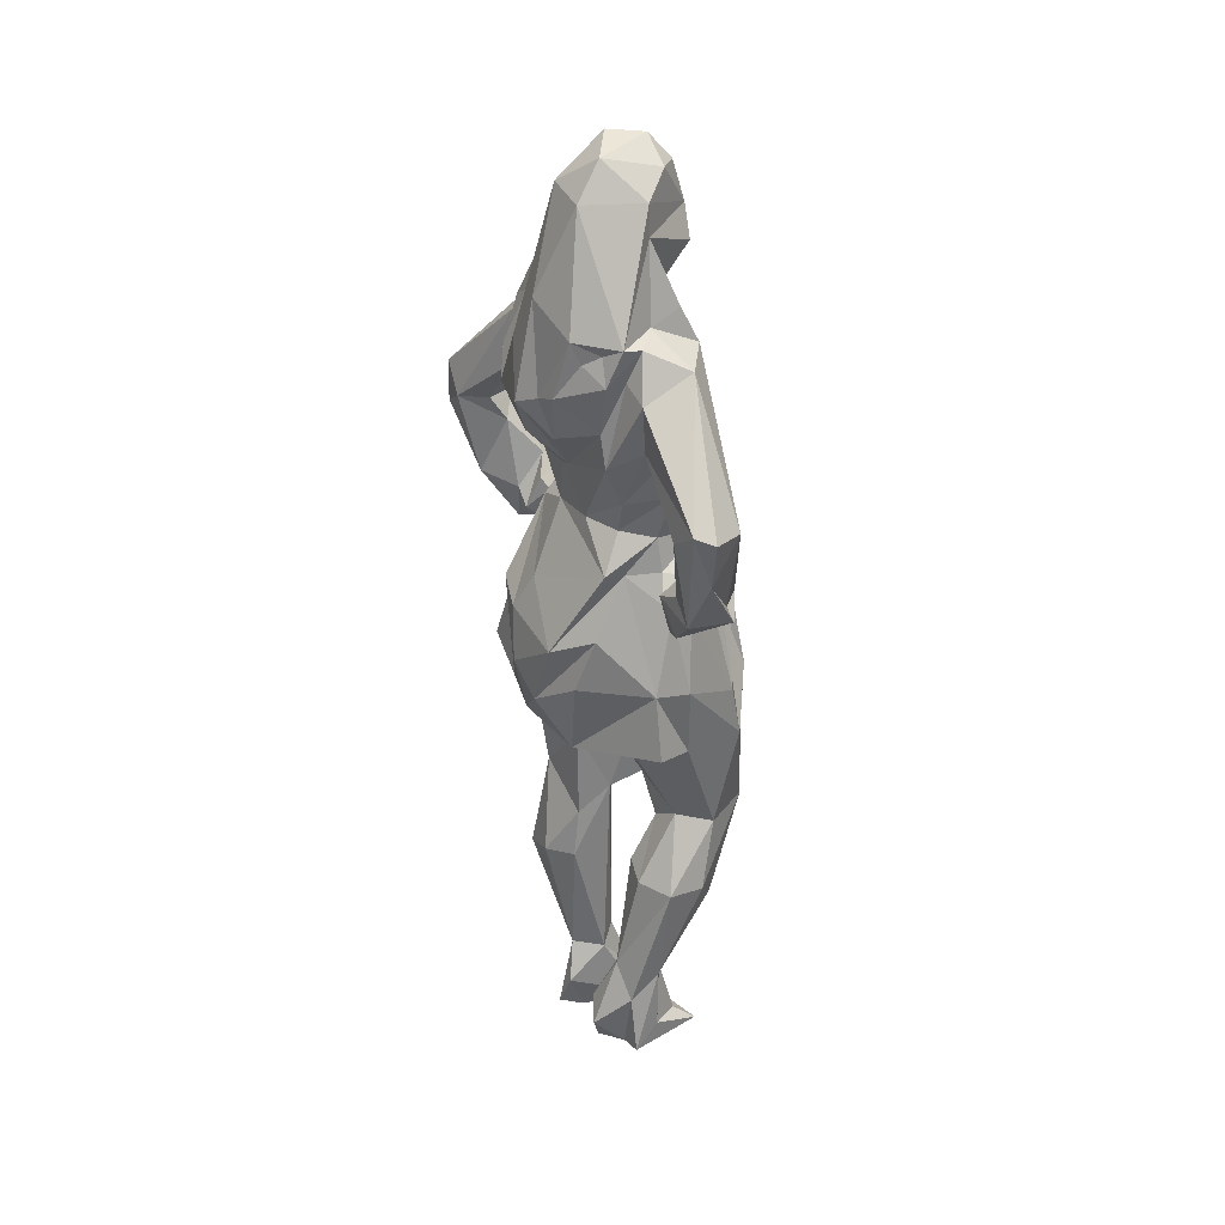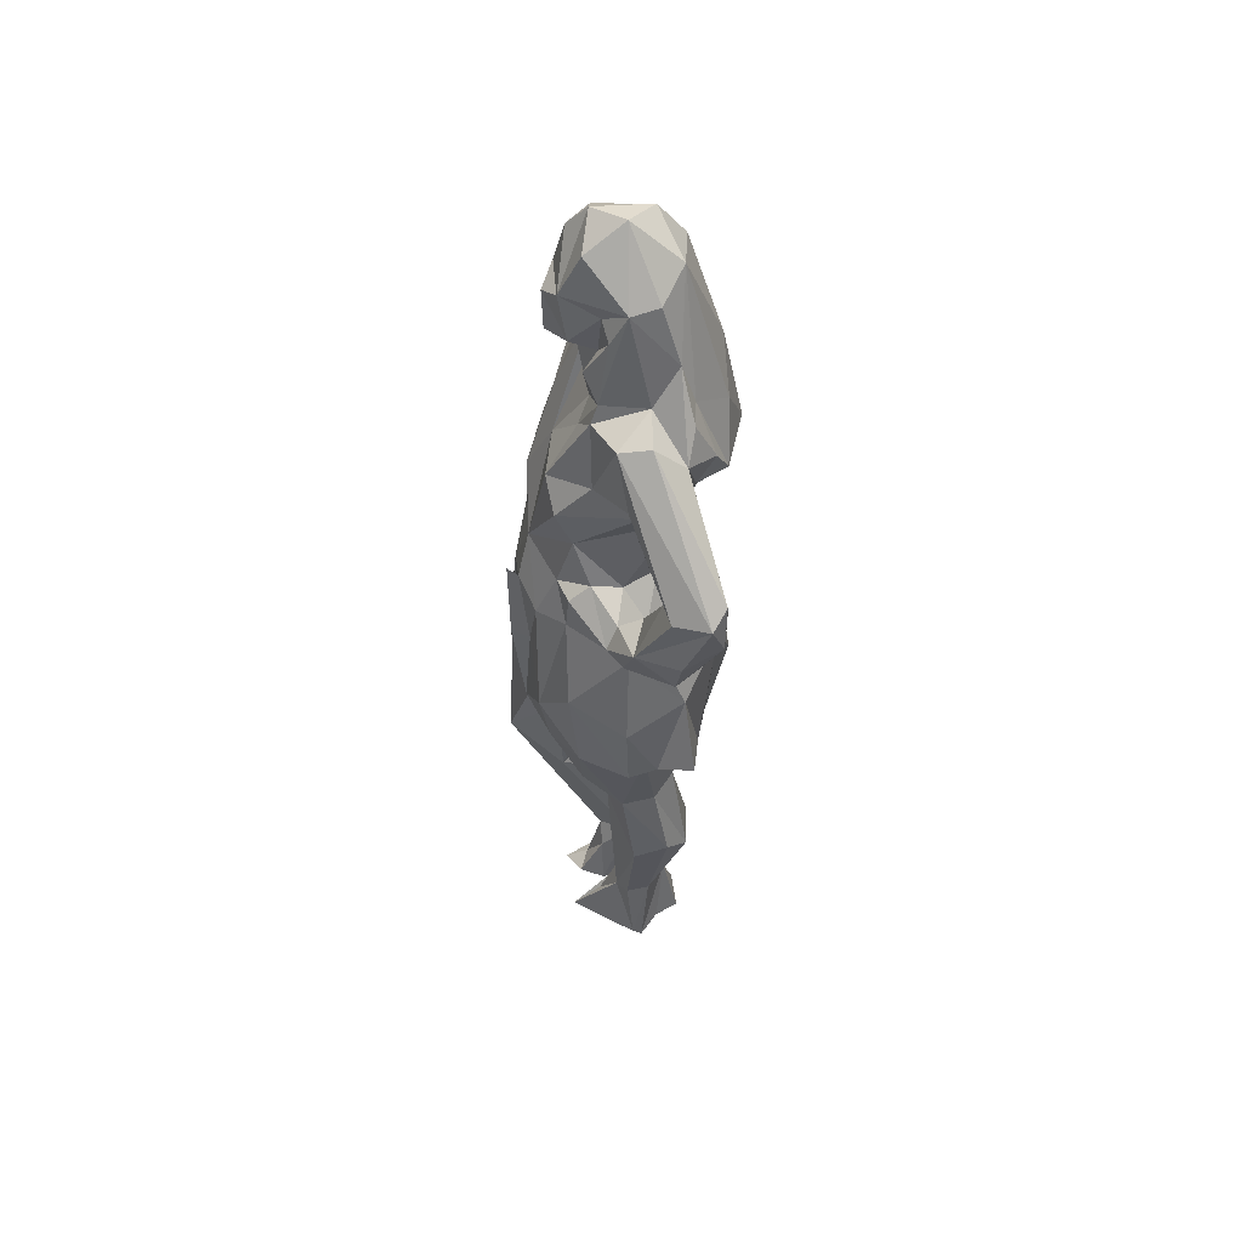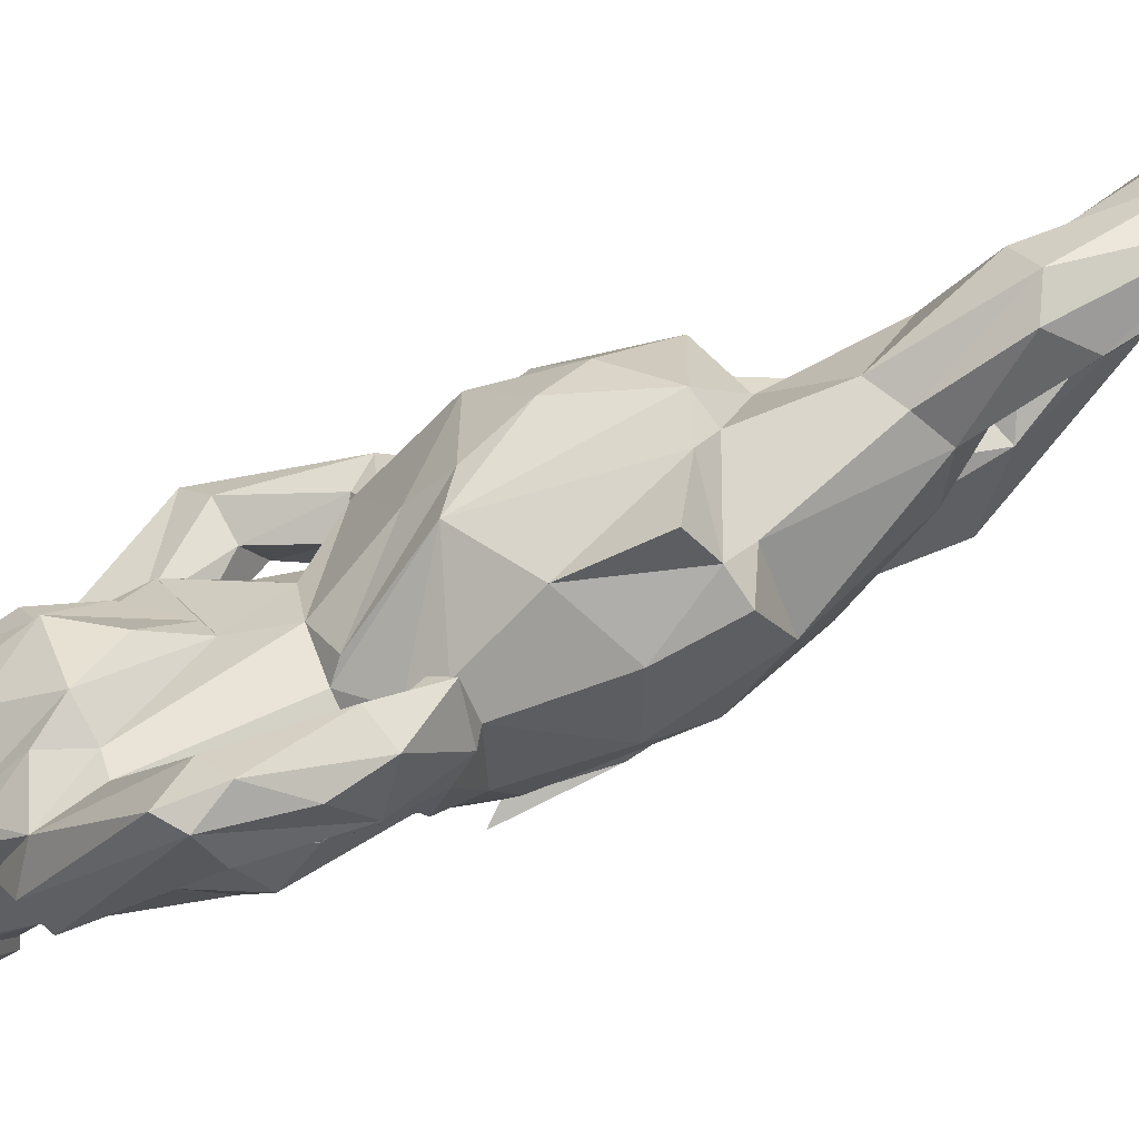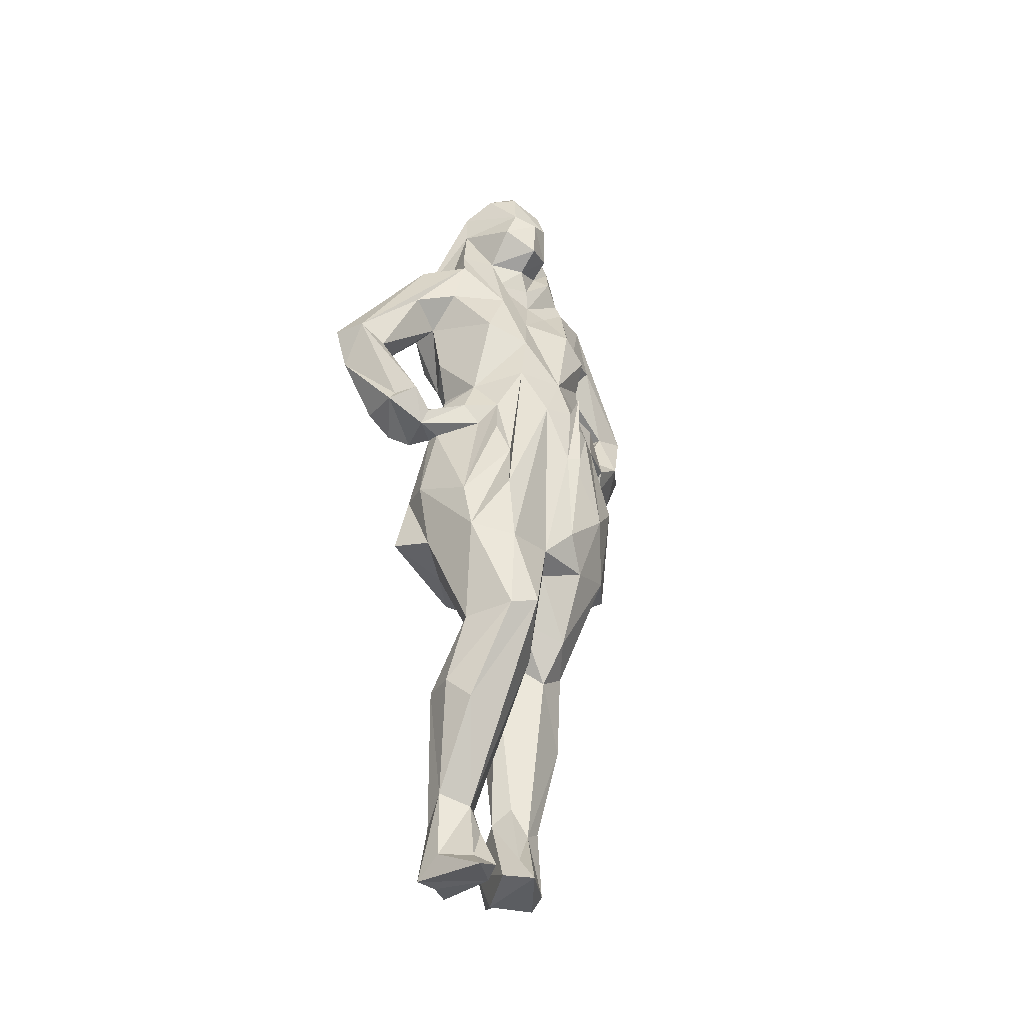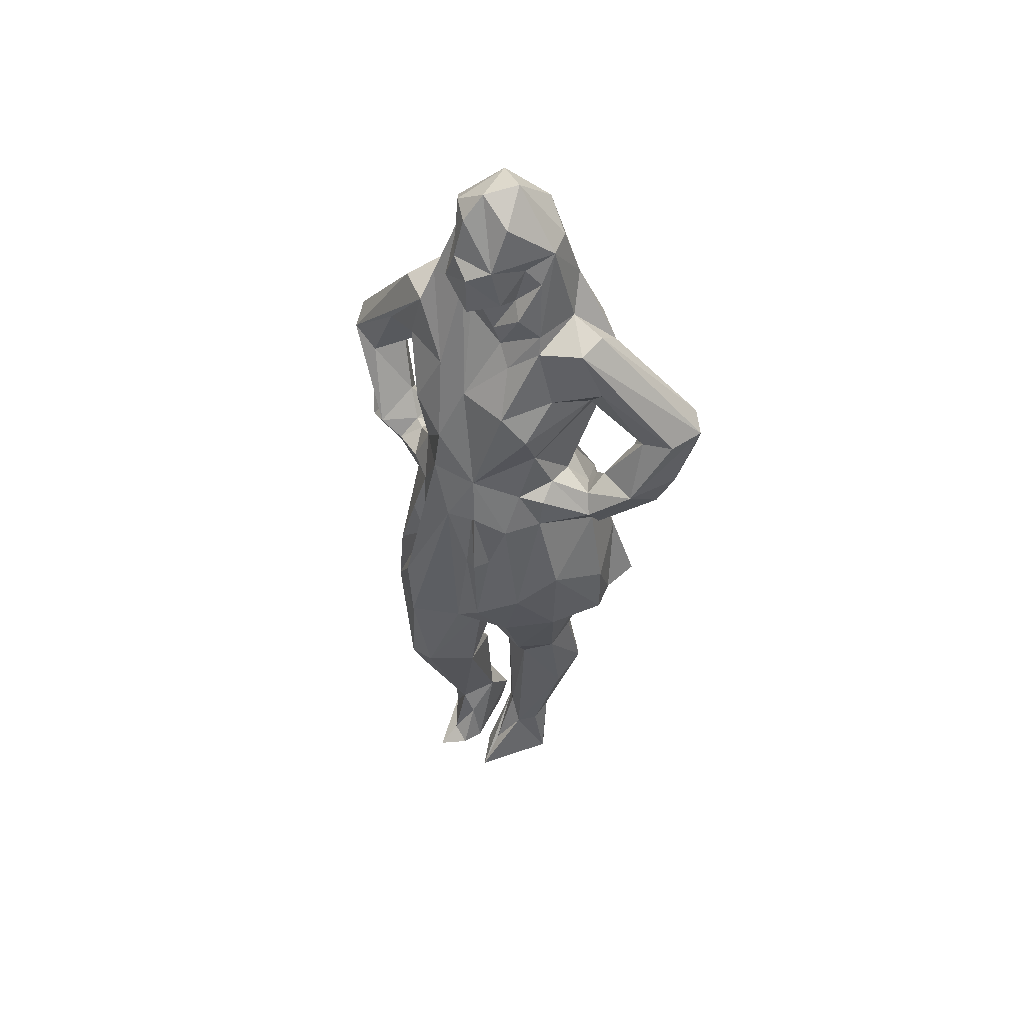
<metadata>
{"format":"obj","ext":"obj","renderer":"f3d","projection":"perspective","resolution":1024,"background":"white","views":[{"elev":30.3,"azim":-47.5,"up":"+Y"},{"elev":48.0,"azim":159.2,"up":"+Y"},{"elev":-79.0,"azim":-63.4,"up":"+Z"},{"elev":-35.5,"azim":38.9,"up":"+Y"},{"elev":49.4,"azim":107.8,"up":"+Y"}]}
</metadata>
<code>
v -0.5987 3.867 -1.381
v 0.01215 6.028 -1.012
v -0.5255 9.663 -0.1938
v -1.103 9.56 -0.2243
v -0.3735 9.425 -0.03678
v -0.6448 9.447 0.1129
v -1.179 9.277 -0.6857
v -0.7544 9.678 -0.4882
v -0.3513 9.428 -0.4936
v -1.625 6.267 1.566
v -0.6045 9.045 -0.9046
v -1.374 9.208 -0.2367
v -0.9572 9.23 0.2168
v -0.8848 9.079 -0.9214
v -0.4113 8.065 -0.3213
v -0.1694 9.003 -0.3857
v -1.294 2.11 -0.8368
v -0.289 9.034 0.03742
v -1.012 8.527 -1.051
v -0.9494 8.918 0.218
v -0.1172 8.888 -0.1368
v -0.2261 8.557 -0.4603
v -0.3391 8.719 0.1521
v -0.461 8.873 -0.6455
v -0.4663 8.45 -0.5397
v -0.4632 8.73 -0.8139
v -0.9595 7.323 -1.399
v -1.127 8.146 -1.107
v -0.6443 8.375 0.07441
v -0.1308 8.472 -0.1336
v -1.589 8.348 -0.5766
v -1.723 8.128 -0.004118
v -0.3961 8.311 -0.2098
v -1.049 8.047 -1.303
v -1.086 8.174 0.3609
v -0.7921 8.306 0.4465
v -1.55 8.005 0.2189
v -0.7385 8.17 -1.084
v -0.2773 7.947 -0.8518
v -0.2974 8.327 -0.6261
v -0.4418 7.835 -0.386
v -1.731 7.491 -0.3912
v -1.209 2.153 -0.506
v -1.5 8.097 0.4202
v -0.9092 7.796 -1.497
v -0.3259 7.479 0.238
v -0.3469 7.977 -1.291
v -1.34 8.079 0.4955
v -0.6232 8.037 -1.421
v -1.263 7.638 -1.284
v -1.597 7.742 0.3043
v -1.656 7.914 0.06703
v -1.774 7.4 -0.6389
v -0.2833 7.657 -0.5157
v -1.054 3.05 -1.002
v -0.6159 0.7447 -0.5502
v -1.426 7.768 0.3839
v -1.506 7.644 0.6509
v -1.799 7.583 -0.1396
v -0.6231 8.073 -0.008308
v -0.3704 7.469 -1.51
v -0.1348 3.618 -0.2278
v -0.6739 7.974 0.568
v -1.213 0.07972 0.202
v -1.103 7.322 -1.232
v -1.536 7.246 0.1801
v 0.05856 6.953 -0.8235
v -1.63 7.091 -0.3031
v -1.078 7.903 0.8621
v -1.435 7.338 -1.155
v -1.409 7.153 0.5959
v -1.135 3.799 -1.066
v -0.2266 7.357 -1.016
v -0.82 7.096 -1.415
v -1.021 6.727 -2.19
v -0.2062 7.212 -0.05365
v -0.009034 3.924 -1.157
v -0.4653 6.821 -2.279
v -0.9635 6.038 -1.074
v 0.0374 7.196 -0.548
v -1.064 7.095 0.6747
v -1.51 6.984 -0.775
v -0.9144 7.01 -2.41
v -0.7418 6.864 -2.514
v -0.5554 7.175 -1.341
v -0.3059 6.91 0.5152
v -0.3371 4.027 -1.619
v -0.8476 6.734 -1.917
v -0.8828 6.56 -2.459
v -1.561 6.935 0.2626
v -0.5214 6.728 -1.948
v -1.249 6.639 -0.5567
v -0.08731 6.611 -0.8838
v -1.72 6.609 1.206
v -1.693 6.739 1.67
v -0.02848 6.683 0.1772
v -1.808 6.802 1.503
v -1.34 6.711 -0.4064
v -0.9952 7.303 1.044
v -1.328 6.706 1.626
v 0.2607 4.473 -0.7993
v -0.7199 6.492 -1.814
v -1.415 6.586 1.073
v -0.5952 0.2285 0.3363
v -1.331 6.505 0.2559
v -1.22 6.511 1.367
v -0.9177 4.155 -1.852
v -0.4616 6.169 -1.147
v -0.2678 6.111 -1.911
v -1.137 6.178 -0.7018
v -1.025 4.6 0.8477
v -1.272 6.189 -0.2594
v -1.708 4.596 -0.001085
v -0.5432 6.057 0.5034
v -0.5552 6.257 -2.323
v -0.8268 6.169 -1.05
v -1.257 6.174 0.1371
v -1.052 6.127 0.4376
v -0.8687 5.911 -2.059
v -1.022 6.58 0.5825
v 0.1223 6.211 -0.2521
v -0.3038 5.997 -1.426
v -0.5048 6.155 -1.551
v -0.6628 5.963 -1.432
v -1.416 5.87 0.9856
v -1.188 6.048 0.9378
v -0.03933 6.176 0.245
v 0.2681 5.04 -0.2068
v -1.486 5.787 0.1798
v -0.7539 5.633 -1.548
v -0.1904 6.19 -1.051
v -0.9022 5.371 0.7322
v 0.1677 5.661 0.03514
v -0.8374 5.78 1.183
v 0.02874 6.053 -0.7456
v -0.3828 4.342 0.8383
v -0.6209 5.851 -1.349
v -1.3 5.759 0.253
v 0.3641 5.897 -0.3109
v -0.174 5.795 -1.481
v -1.013 5.764 0.8165
v -1.46 5.448 -0.7573
v -1.053 5.791 0.5013
v 0.2061 5.598 -0.6413
v 0.03083 5.694 -0.9821
v -0.5748 5.842 -2.139
v -1.066 5.611 1.374
v -0.5423 5.678 0.6748
v -0.8903 5.763 0.7163
v -1.523 5.677 1.214
v -1.331 5.742 0.7147
v -0.6656 5.553 -1.468
v 0.2514 5.753 -0.3004
v -0.7302 5.806 -1.672
v -0.3968 5.509 -1.464
v -1.065 5.737 1.284
v -1.17 5.592 0.6255
v -0.2393 5.677 0.4463
v -0.3034 5.583 -1.566
v -0.7057 5.476 -1.703
v -1.419 5.441 0.9912
v -0.9213 5.42 0.9814
v -1.385 5.252 -1.22
v -1.28 5.385 0.7894
v -0.7127 7.442 0.7032
v -1.083 5.434 0.6634
v -0.06562 4.95 0.4228
v -0.8333 5.577 0.9601
v -1.162 2.005 -1.157
v -1.792 4.948 -0.2543
v 0.3579 5.062 -0.3244
v -0.3488 8.131 -0.8443
v -0.4477 5.455 0.5321
v 0.1059 4.871 -1.211
v -0.1468 5.25 0.5651
v 0.06996 4.362 0.6067
v -1.602 5.138 0.1706
v -0.9098 4.879 -1.597
v 0.2121 5.034 -0.4485
v -0.3186 4.638 -1.62
v -1.396 3.998 0.8218
v -1.675 4.57 -0.8384
v -1.684 4.248 -0.5649
v 0.2322 4.058 -0.3009
v -1.332 4.631 0.6906
v -1.158 3.945 -1.363
v -0.6222 4.062 -1.647
v -1.391 3.852 -0.9638
v -0.2619 3.809 0.8469
v -1.197 3.753 0.2899
v -1.531 3.767 -0.2154
v 0.1033 3.654 0.5558
v -1.134 3.59 -0.5125
v -0.948 3.882 0.77
v 0.1022 3.73 -0.609
v 0.0833 3.739 -0.007722
v -0.7638 3.408 -0.2175
v -0.5939 3.064 -0.1353
v -0.2031 2.983 -0.6732
v 0.2278 2.884 0.3223
v -0.4402 3.152 -0.2354
v -0.442 2.758 0.6963
v -0.5098 2.782 -1.01
v -0.8075 2.907 -1.132
v 0.09188 2.788 0.596
v -0.6702 2.809 0.3822
v -0.8779 2.933 -0.3159
v -1.141 2.651 -0.5056
v -0.5801 2.602 0.04367
v -0.9145 2.155 -1.254
v -0.9827 2.054 0.6116
v -0.4743 2.563 -0.6644
v -0.6138 1.921 -1.082
v -0.846 2.131 -0.05233
v -0.4091 1.832 0.6366
v -0.6524 2.053 0.7494
v -0.9335 0.8887 -0.3465
v -0.2 2.486 -0.06769
v -0.8648 0.9606 -0.8602
v -1.054 2.091 0.239
v -1.016 0.1816 -0.7367
v -0.6932 0.5705 0.1181
v -0.9693 0.9693 0.4499
v -1.2 1.05 0.07132
v -1.086 0.08964 -0.5092
v -1.236 0.6972 0.3147
v -0.7364 1.047 -0.426
v -0.9505 0.9519 -0.07556
v -0.7248 0.8245 0.2448
v -1.132 0.9184 -0.6214
v -0.6578 0.8592 -0.7676
v -1.277 0.5158 -0.5195
v -1.481 0.3737 0.009933
v -1.262 0.09966 0.415
v -1.305 0.5604 -0.1618
v -1.282 0.1678 -0.6776
v -0.9711 0.3056 0.4435
v -0.5192 0.3677 -0.2859
v -0.6666 0.08566 0.02026
v -0.6128 0.1822 -0.1393
v -1.328 0.08749 -0.07022
v -0.2437 0.06738 -0.185
v -0.6883 0.2066 -0.8689
v -0.7991 0.06568 -0.8431
v -0.4507 0.1433 0.161
v -1.529 7.881 -0.8897
v -1.55 5.082 -0.9611
v -0.3926 0.03511 0.4757
o 86_person
f 69 35 48
f 190 194 181
f 19 11 38
f 225 221 244
f 46 36 63
f 123 154 130
f 209 201 218
f 8 4 3
f 115 89 84
f 26 172 11
f 220 206 209
f 104 229 237
f 185 181 194
f 224 228 235
f 230 236 232
f 62 195 196
f 37 52 51
f 44 37 51
f 3 16 9
f 221 225 236
f 37 44 32
f 225 242 240
f 127 121 96
f 26 40 172
f 219 230 169
f 16 18 21
f 247 163 182
f 1 187 87
f 215 200 205
f 134 106 100
f 122 108 131
f 172 38 11
f 214 218 228
f 245 104 248
f 85 61 73
f 31 32 12
f 169 55 204
f 58 57 90
f 136 158 173
f 141 126 134
f 27 74 108
f 75 102 88
f 80 67 73
f 173 148 162
f 149 114 143
f 113 185 177
f 166 157 143
f 151 125 126
f 117 112 129
f 40 26 25
f 160 159 155
f 202 190 206
f 151 157 164
f 56 227 238
f 184 196 195
f 103 106 126
f 134 126 106
f 27 65 45
f 222 104 245
f 157 141 149
f 6 4 13
f 148 158 114
f 168 162 148
f 120 86 81
f 203 204 1
f 155 174 180
f 68 42 53
f 227 56 212
f 22 21 30
f 77 1 87
f 143 114 118
f 153 128 139
f 177 138 170
f 151 141 157
f 94 150 97
f 189 167 136
f 79 116 163
f 7 4 8
f 110 65 27
f 109 122 140
f 130 137 124
f 122 109 123
f 172 39 38
f 40 25 15
f 25 33 15
f 74 93 108
f 103 81 106
f 172 40 41
f 86 114 96
f 95 97 10
f 218 214 209
f 35 36 20
f 110 79 142
f 100 63 69
f 41 60 76
f 204 55 1
f 83 84 89
f 230 217 43
f 4 7 12
f 239 248 234
f 36 35 63
f 180 187 178
f 33 30 29
f 163 152 178
f 66 51 59
f 30 23 29
f 158 127 114
f 199 203 77
f 233 226 224
f 100 10 156
f 37 32 52
f 135 2 131
f 203 210 204
f 187 1 72
f 29 60 33
f 246 53 31
f 205 192 189
f 213 219 210
f 152 155 178
f 233 64 226
f 119 154 102
f 134 147 162
f 121 153 144
f 121 93 67
f 104 222 229
f 248 239 245
f 162 168 134
f 10 147 156
f 201 198 207
f 6 18 5
f 243 242 244
f 143 118 138
f 160 130 154
f 200 192 205
f 126 141 151
f 179 171 184
f 145 2 135
f 112 90 92
f 129 110 142
f 23 30 21
f 223 226 234
f 108 116 27
f 46 86 96
f 122 137 108
f 35 44 48
f 38 39 47
f 142 79 247
f 176 167 189
f 166 132 162
f 74 88 85
f 56 243 231
f 85 91 61
f 218 229 228
f 69 48 58
f 106 81 99
f 11 19 14
f 164 162 147
f 208 17 43
f 237 234 248
f 148 173 158
f 123 109 91
f 246 70 53
f 217 227 207
f 164 161 151
f 168 141 134
f 9 8 3
f 158 167 127
f 118 117 129
f 73 67 85
f 6 5 3
f 165 99 81
f 91 78 61
f 19 34 28
f 201 212 199
f 149 148 114
f 129 138 118
f 113 177 183
f 189 136 111
f 20 13 44
f 50 45 65
f 22 25 24
f 45 75 27
f 121 67 80
f 61 78 47
f 155 152 160
f 246 28 70
f 133 176 192
f 233 235 241
f 121 135 93
f 232 240 217
f 195 77 101
f 248 104 237
f 3 4 6
f 128 184 171
f 50 70 28
f 243 244 219
f 71 105 81
f 21 22 16
f 124 123 130
f 175 158 136
f 119 89 146
f 21 18 23
f 20 36 29
f 12 7 31
f 111 136 132
f 221 236 230
f 228 222 239
f 13 12 44
f 27 88 74
f 103 94 71
f 212 213 203
f 38 45 19
f 56 213 212
f 60 15 33
f 51 48 44
f 124 137 122
f 233 224 235
f 2 145 140
f 206 197 198
f 238 242 56
f 220 214 224
f 184 101 179
f 242 238 217
f 222 228 229
f 183 188 191
f 146 160 119
f 179 153 171
f 7 14 19
f 97 71 94
f 102 75 119
f 10 150 147
f 214 228 224
f 192 176 189
f 173 132 136
f 188 182 163
f 170 247 182
f 100 156 134
f 121 133 153
f 72 1 55
f 130 160 152
f 119 75 89
f 24 16 22
f 67 93 85
f 187 107 178
f 8 9 11
f 102 123 91
f 176 133 127
f 84 49 47
f 101 174 145
f 237 223 234
f 76 46 96
f 142 170 129
f 207 197 193
f 20 23 18
f 127 167 176
f 223 211 226
f 224 211 220
f 231 219 213
f 223 215 216
f 15 41 40
f 150 94 125
f 165 46 63
f 46 165 86
f 133 121 127
f 136 167 175
f 157 149 143
f 39 172 54
f 207 198 197
f 50 28 34
f 65 70 50
f 117 120 105
f 52 32 59
f 92 70 65
f 26 11 24
f 22 33 25
f 175 167 158
f 164 157 166
f 201 62 218
f 68 98 66
f 101 144 179
f 170 183 177
f 26 24 25
f 239 64 241
f 94 103 125
f 49 45 38
f 42 31 53
f 112 117 105
f 82 92 98
f 111 166 185
f 183 191 113
f 98 68 53
f 103 126 125
f 12 13 4
f 79 163 247
f 202 194 190
f 89 115 146
f 76 96 121
f 69 63 35
f 18 13 20
f 208 207 193
f 161 164 147
f 15 60 41
f 52 59 51
f 140 155 159
f 110 27 116
f 153 133 128
f 228 239 235
f 54 172 41
f 189 194 202
f 212 203 199
f 64 233 241
f 146 109 159
f 51 66 57
f 188 163 186
f 232 217 230
f 135 121 144
f 142 247 170
f 81 86 165
f 205 216 215
f 181 185 191
f 11 14 8
f 11 16 24
f 240 232 225
f 225 232 236
f 105 90 112
f 57 66 90
f 112 92 110
f 72 193 188
f 118 114 120
f 169 230 17
f 80 39 54
f 71 81 103
f 219 169 210
f 88 91 85
f 84 83 49
f 207 43 217
f 239 222 245
f 107 186 178
f 114 127 96
f 53 82 98
f 186 163 178
f 218 62 200
f 34 19 45
f 225 244 242
f 246 31 7
f 207 212 201
f 78 84 47
f 209 214 220
f 78 109 84
f 95 69 97
f 106 99 100
f 132 173 162
f 120 81 105
f 215 223 229
f 154 123 102
f 7 8 14
f 16 11 9
f 59 42 68
f 122 131 140
f 93 135 131
f 209 206 198
f 85 93 74
f 73 47 39
f 171 153 139
f 138 166 143
f 91 88 102
f 73 39 80
f 110 116 79
f 227 217 238
f 42 32 31
f 83 89 75
f 200 196 192
f 29 76 60
f 42 59 32
f 161 150 151
f 97 69 58
f 72 55 193
f 202 206 211
f 137 116 108
f 28 246 7
f 133 192 196
f 243 219 231
f 36 46 29
f 28 7 19
f 174 155 145
f 16 5 18
f 22 30 33
f 191 193 190
f 128 171 139
f 147 134 156
f 53 70 82
f 185 166 138
f 18 6 13
f 76 29 46
f 211 206 220
f 98 90 66
f 71 90 105
f 120 117 118
f 240 242 217
f 49 83 45
f 66 59 68
f 181 191 190
f 209 198 201
f 115 109 146
f 204 210 169
f 3 5 16
f 178 155 180
f 44 35 20
f 205 189 202
f 97 150 10
f 234 226 64
f 56 242 243
f 188 183 182
f 80 76 121
f 183 170 182
f 211 216 202
f 113 191 185
f 193 55 208
f 180 174 87
f 174 77 87
f 120 114 86
f 91 109 78
f 77 203 1
f 199 62 201
f 130 152 137
f 193 191 188
f 47 73 61
f 64 239 234
f 17 230 43
f 150 161 147
f 57 48 51
f 144 101 145
f 159 109 140
f 99 165 63
f 63 100 99
f 92 82 70
f 187 180 87
f 203 213 210
f 199 195 62
f 98 92 90
f 208 55 17
f 184 128 196
f 32 44 12
f 197 190 193
f 133 196 128
f 150 125 151
f 146 159 160
f 219 244 230
f 199 77 195
f 123 124 122
f 92 65 110
f 129 170 138
f 23 20 29
f 58 48 57
f 145 135 144
f 115 84 109
f 101 184 195
f 166 111 132
f 131 108 93
f 163 116 137
f 137 152 163
f 200 229 218
f 55 169 17
f 50 34 45
f 56 231 213
f 221 230 244
f 62 196 200
f 206 190 197
f 97 58 71
f 229 200 215
f 83 75 45
f 188 186 72
f 107 187 186
f 187 72 186
f 47 49 38
f 223 216 211
f 224 226 211
f 95 10 100
f 177 185 138
f 149 141 168
f 140 131 2
f 75 88 27
f 95 100 69
f 140 145 155
f 205 202 216
f 54 41 76
f 76 80 54
f 212 207 227
f 207 208 43
f 241 235 239
f 185 194 111
f 119 160 154
f 149 168 148
f 101 77 174
f 166 162 164
f 110 129 112
f 223 237 229
f 153 179 144
f 189 111 194
f 71 58 90

</code>
